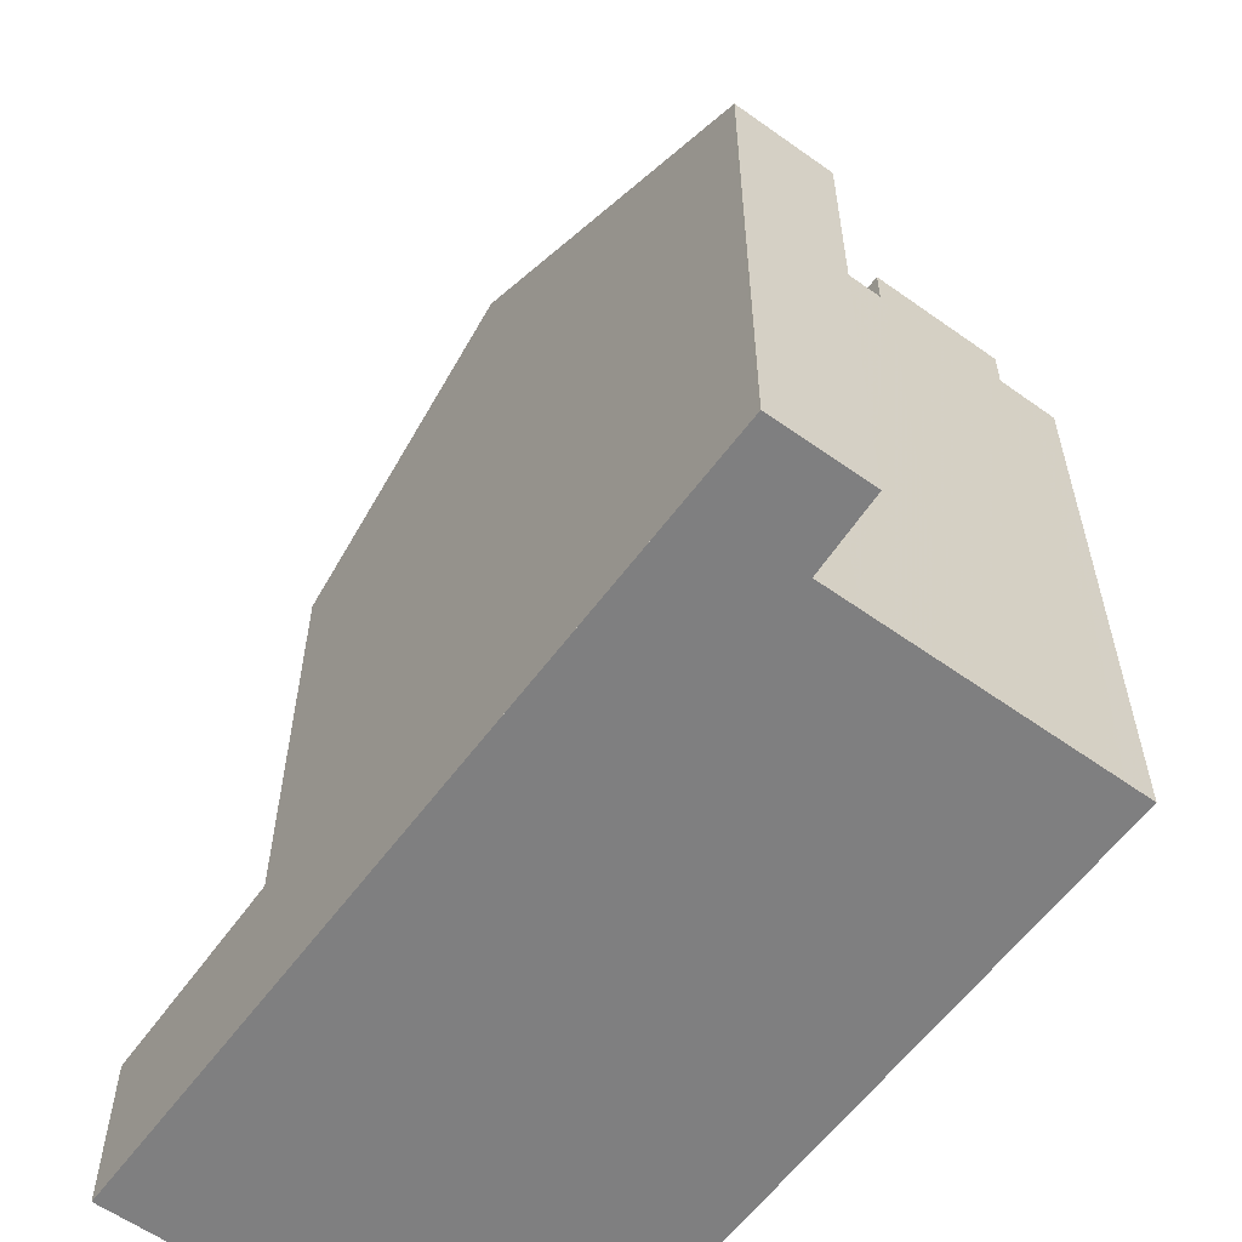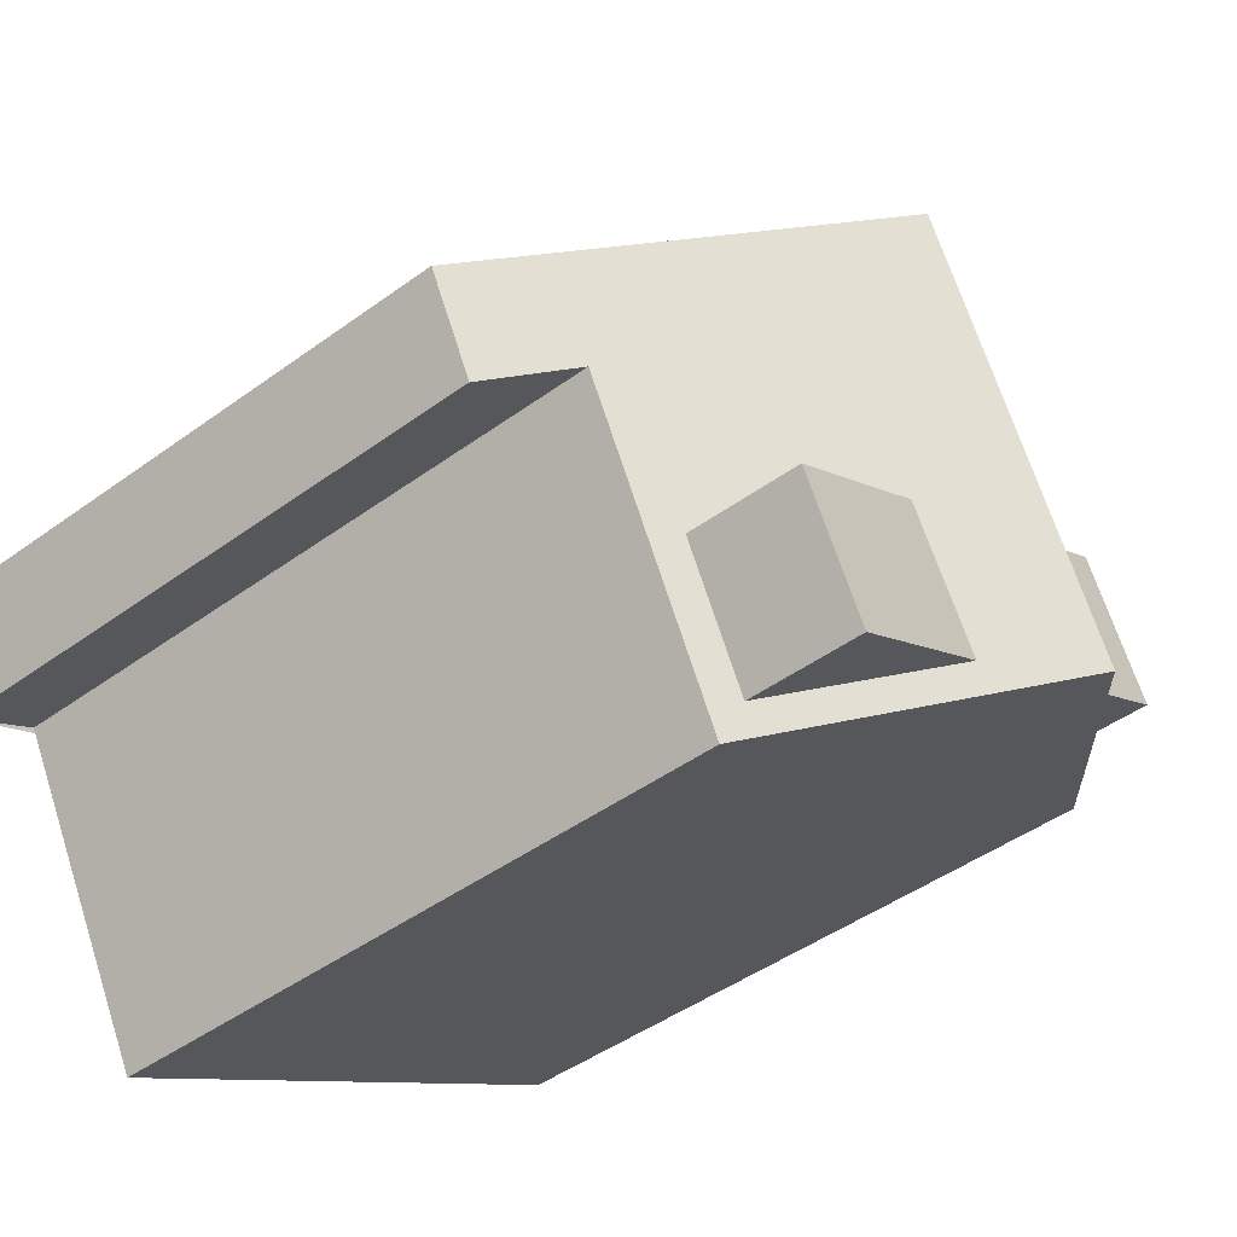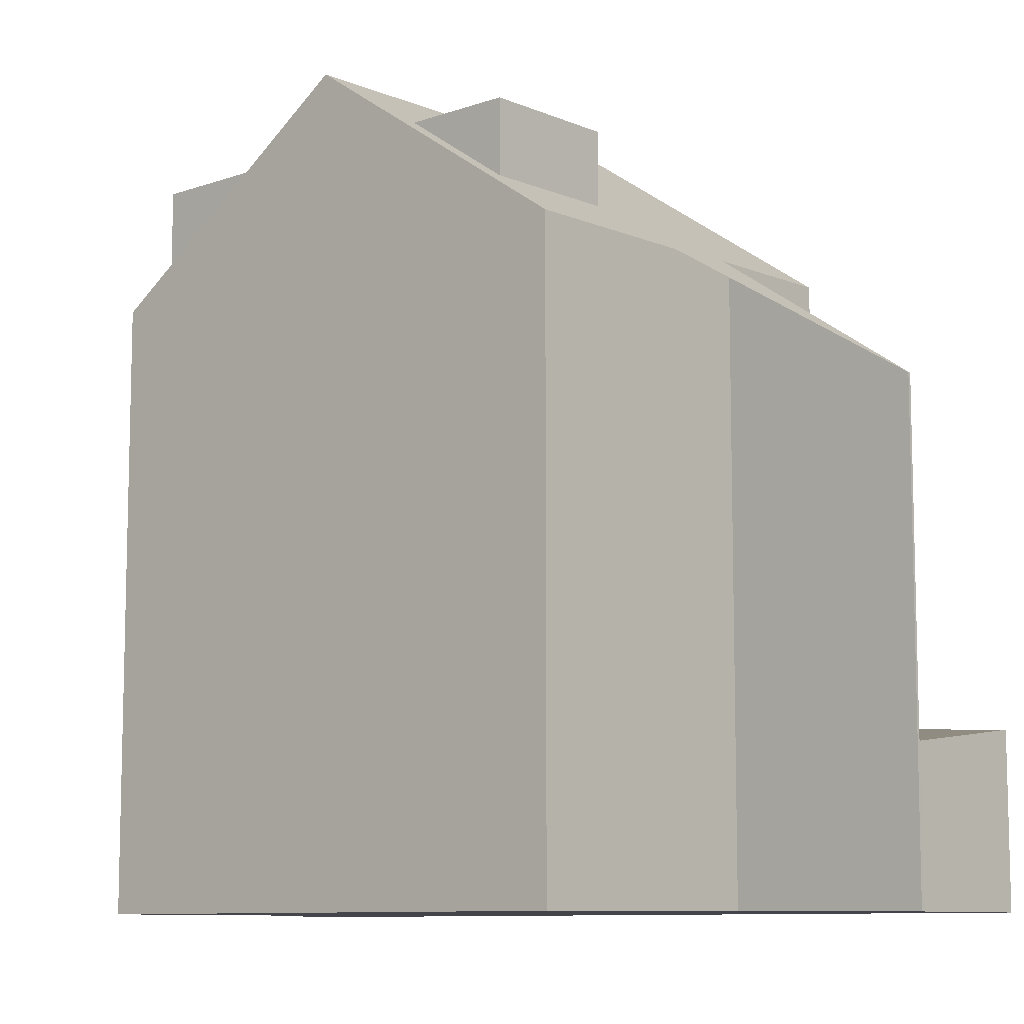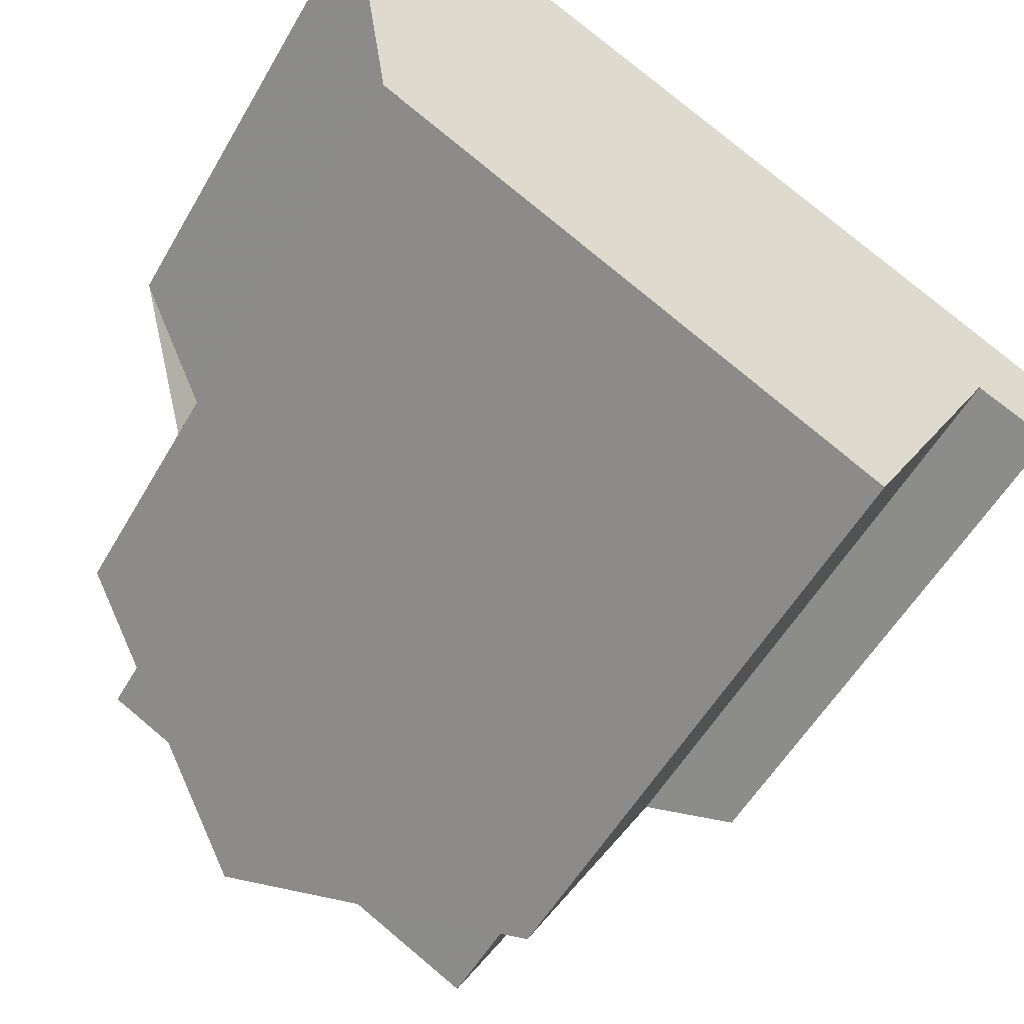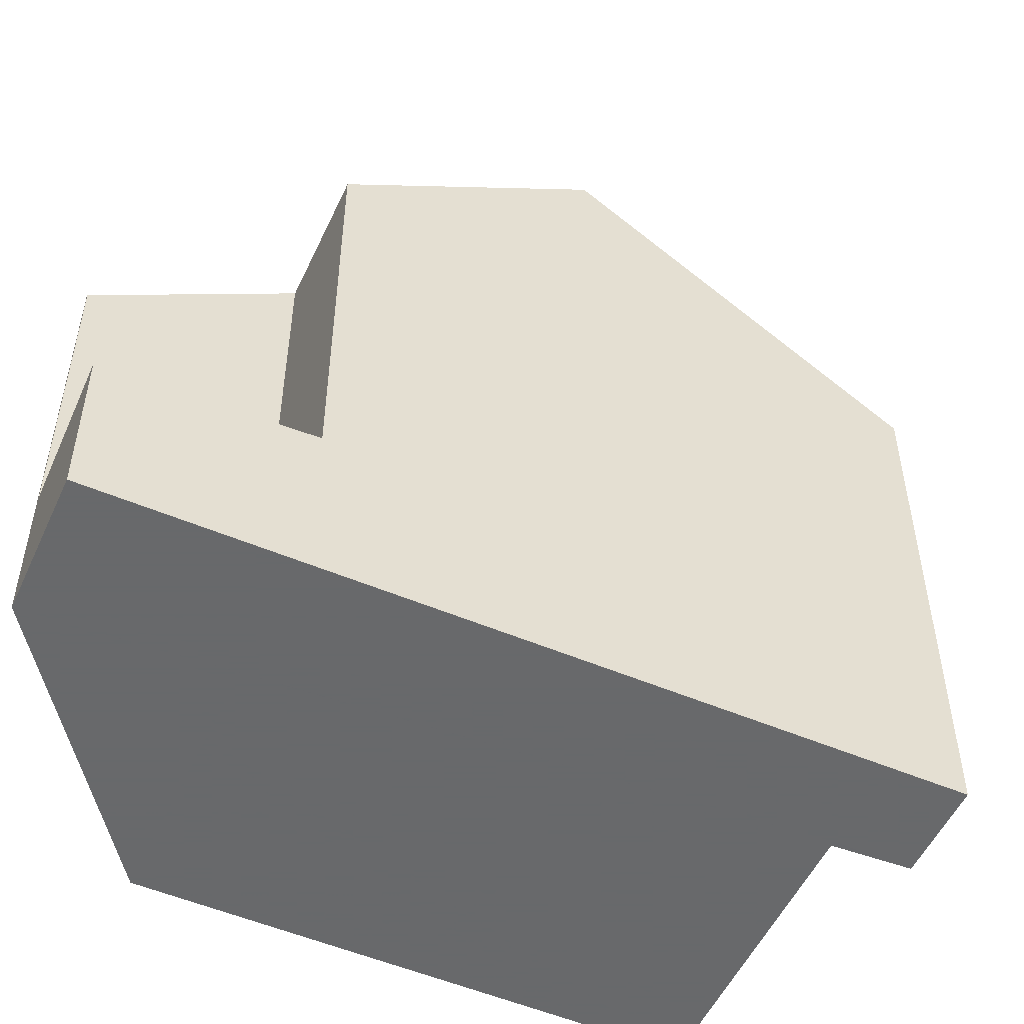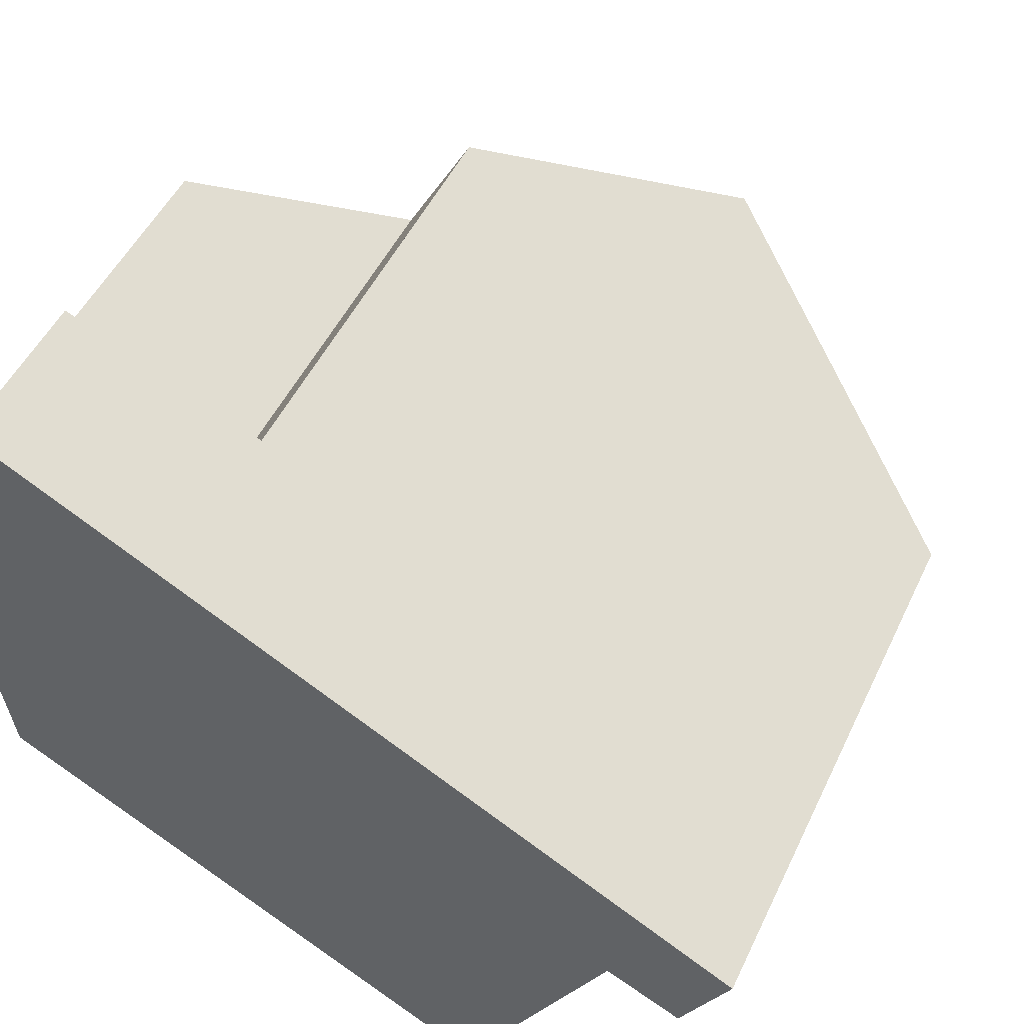
<metadata>
{"format":"obj","ext":"obj","renderer":"f3d","projection":"perspective","resolution":1024,"background":"white","views":[{"elev":-59.8,"azim":-97.7,"up":"+Z"},{"elev":-45.1,"azim":-49.8,"up":"+Y"},{"elev":-9.3,"azim":70.6,"up":"+Z"},{"elev":-54.8,"azim":150.5,"up":"+Y"},{"elev":-52.6,"azim":-175.9,"up":"+Z"},{"elev":49.4,"azim":-155.3,"up":"+Y"}]}
</metadata>
<code>
v -1911 -947.3 7.208
v -1914 -948.8 9.224
v -1912 -952.3 9.203
v -1919 -956.4 9.165
v -1921 -952.2 9.216
v -1922 -952.8 8.393
v -1923 -951.5 8.412
v -1912 -945.4 2.502
v -1918 -948.9 12.07
v -1915 -954.3 12.03
v -1914 -953.7 11.1
v -1917 -948.2 11.1
v -1917 -948.3 11.1
v -1918 -949 12.07
v -1917 -949.3 11.1
v -1918 -950 12.06
v -1914 -948 9.329
v -1912 -952.4 9.302
v -1915 -947 9.335
v -1912 -952 9.205
v -1912 -952 9.304
v -1914 -953.3 11.1
v -1915 -954.3 12.03
v -1918 -948.9 12.07
v -1915 -946.9 9.336
v -1911 -947.3 7.208
v -1920 -949.6 11.09
v -1917 -955 11.09
v -1917 -954.6 11.09
v -1918 -952.8 11.09
v -1914 -953.3 11.1
v -1915 -951.5 11.1
v -1912 -945.4 2.503
v -1915 -946.9 2.683
v -1911 -947.3 2.233
v -1915 -947 2.673
v -1918 -949 12.07
v -1920 -949.7 11.09
v -1923 -951.6 8.411
v -1915 -947 9.335
v -1912 -945.5 2.494
v -1912 -945.5 2.492
v -1914 -948 2.525
v -1918 -950 12.06
v -1919 -950.7 11.09
v -1923 -952.6 8.396
v -1914 -948 9.329
v -1911 -946.5 2.346
v -1911 -946.5 2.344
v -1914 -948.8 2.413
v -1915 -947 2.673
v -1915 -946.9 2.683
v -1914 -948 2.525
v -1915 -946.9 9.336
v -1914 -948.8 9.324
v -1916 -954 12.03
v -1916 -954 12.03
v -1917 -954.6 11.09
v -1919 -956 9.17
v -1917 -954.6 11.09
v -1914 -953.3 11.1
v -1919 -955.8 9.428
v -1913 -952.5 9.999
v -1913 -952.5 11.11
v -1919 -955.8 11.07
v -1921 -951.8 9.477
v -1922 -950.8 9.49
v -1919 -955.8 9.428
v -1922 -950.7 9.491
v -1919 -955.8 11.07
v -1919 -955.8 9.428
v -1920 -954 11.07
v -1920 -954 9.45
v -1919 -955.8 11.07
v -1919 -956.2 9.423
v -1911 -947.3 2.234
v -1911 -947.4 7.225
v -1911 -947.3 7.225
v -1914 -947.6 2.582
v -1918 -949.6 12.07
v -1918 -949.6 12.07
v -1919 -950.3 11.09
v -1921 -951.4 9.482
v -1914 -947.6 9.331
v -1912 -946.1 2.401
v -1912 -946.1 2.4
v -1914 -947.6 2.582
v -1914 -947.6 9.331
v -1917 -948.9 11.1
v -1923 -952.2 8.402
v -1914 -948.3 2.49
v -1918 -950.2 12.06
v -1918 -950.2 12.06
v -1919 -950.9 11.09
v -1921 -952.1 9.474
v -1914 -948.3 9.327
v -1914 -948.3 9.327
v -1916 -949.5 11.1
v -1911 -946.8 2.31
v -1911 -946.8 2.308
v -1914 -948.3 2.49
v -1921 -952.2 9.216
v -1914 -948.8 2.413
v -1917 -950.8 12.06
v -1917 -950.8 12.06
v -1919 -951.5 11.09
v -1921 -952.6 9.467
v -1914 -948.8 9.324
v -1911 -947.3 7.225
v -1914 -948.8 9.324
v -1916 -950.1 11.1
v -1911 -947.3 7.208
v -1921 -952.8 9.209
v -1911 -947.3 2.234
v -1911 -947.3 2.233
v -1914 -948.8 2.413
v -1917 -952.1 12.05
v -1917 -952.1 12.05
v -1918 -952.8 11.09
v -1920 -954 9.45
v -1913 -950.1 9.216
v -1913 -950.2 9.316
v -1915 -951.5 11.1
v -1920 -954.2 9.192
v -1920 -954 11.07
v -1918 -952.8 11.09
v -1915 -951.5 11.1
v -1920 -954 9.45
v -1914 -950.7 10
v -1914 -950.7 11.11
v -1920 -954 11.07
v -1915 -949.3 10.01
v -1915 -948.8 10.01
v -1914 -950.7 10
v -1913 -952.5 9.999
v -1915 -948.5 10.01
v -1915 -948.1 10.01
v -1916 -947.5 10.01
v -1916 -947.4 10.01
v -1913 -952.9 9.998
v -1913 -952.5 11.11
v -1913 -952.5 9.999
v -1914 -950.7 11.11
v -1914 -950.7 10
v -1914 -950.7 11.11
v -1913 -952.5 11.11
v -1922 -952.3 8.796
v -1922 -951.9 8.801
v -1923 -951.3 8.809
v -1922 -952.5 8.793
v -1923 -951.2 8.81
v -1923 -952.1 8.432
v -1923 -952.6 8.428
v -1923 -951.5 8.437
v -1922 -952.8 8.426
v -1923 -951.5 8.438
v -1914 -948.1 2.51
v -1918 -950.1 12.06
v -1919 -950.8 11.09
v -1921 -951.9 9.476
v -1914 -948.1 9.328
v -1918 -950.1 12.06
v -1911 -946.6 2.331
v -1911 -946.6 2.33
v -1914 -948.1 2.51
v -1914 -948.1 9.328
v -1917 -949.4 11.1
v -1915 -948.6 10.01
v -1922 -952.7 8.427
v -1922 -952.7 8.395
v -1922 -952.4 8.794
v -1917 -951.9 12.05
v -1918 -952.6 11.09
v -1920 -953.8 9.453
v -1917 -951.9 12.05
v -1913 -949.9 9.217
v -1913 -950 9.317
v -1916 -951.3 11.1
v -1914 -950.5 10
v -1920 -953.9 9.195
v -1911 -947.4 7.225
v -1911 -947.3 7.208
v -1911 -947.3 0
v -1911 -947.4 0
v -1913 -949.9 9.217
v -1914 -948.8 9.224
v -1914 -948.8 1.776e-15
v -1913 -949.9 0
v -1912 -952.4 9.302
v -1912 -952.3 9.203
v -1912 -952.3 0
v -1912 -952.4 0
v -1919 -956 9.17
v -1919 -956.4 9.165
v -1919 -956.4 -1.776e-15
v -1919 -956 0
v -1922 -952.5 8.793
v -1921 -952.2 9.216
v -1921 -952.2 0
v -1922 -952.5 -1.776e-15
v -1922 -952.7 8.395
v -1922 -952.8 8.393
v -1922 -952.8 0
v -1922 -952.7 0
v -1923 -951.5 8.438
v -1923 -951.5 8.412
v -1923 -951.5 0
v -1923 -951.5 0
v -1912 -945.5 2.492
v -1912 -945.4 2.502
v -1912 -945.4 0
v -1912 -945.5 4.441e-16
v -1917 -948.2 11.1
v -1918 -948.9 12.07
v -1918 -948.9 0
v -1917 -948.2 0
v -1915 -954.3 12.03
v -1914 -953.7 11.1
v -1914 -953.7 1.776e-15
v -1915 -954.3 0
v -1916 -947.4 10.01
v -1917 -948.2 11.1
v -1917 -948.2 0
v -1916 -947.4 0
v -1913 -952.9 9.998
v -1912 -952.4 9.302
v -1912 -952.4 0
v -1913 -952.9 1.776e-15
v -1912 -952.3 9.203
v -1912 -952 9.205
v -1912 -952 0
v -1912 -952.3 0
v -1917 -955 11.09
v -1915 -954.3 12.03
v -1915 -954.3 0
v -1917 -955 0
v -1918 -948.9 12.07
v -1920 -949.6 11.09
v -1920 -949.6 0
v -1918 -948.9 0
v -1919 -956.2 9.423
v -1917 -955 11.09
v -1917 -955 0
v -1919 -956.2 1.776e-15
v -1912 -945.4 2.502
v -1912 -945.4 2.503
v -1912 -945.4 0
v -1912 -945.4 0
v -1923 -951.5 8.412
v -1923 -951.6 8.411
v -1923 -951.6 0
v -1923 -951.5 0
v -1912 -946.1 2.4
v -1912 -945.5 2.492
v -1912 -945.5 4.441e-16
v -1912 -946.1 0
v -1923 -952.2 8.402
v -1923 -952.6 8.396
v -1923 -952.6 0
v -1923 -952.2 0
v -1911 -946.6 2.33
v -1911 -946.5 2.344
v -1911 -946.5 0
v -1911 -946.6 4.441e-16
v -1912 -945.4 2.503
v -1915 -946.9 2.683
v -1915 -946.9 0
v -1912 -945.4 0
v -1920 -954.2 9.192
v -1919 -956 9.17
v -1919 -956 0
v -1920 -954.2 0
v -1920 -949.6 11.09
v -1922 -950.7 9.491
v -1922 -950.7 0
v -1920 -949.6 0
v -1919 -956.4 9.165
v -1919 -956.2 9.423
v -1919 -956.2 1.776e-15
v -1919 -956.4 -1.776e-15
v -1914 -948.8 9.224
v -1911 -947.4 7.225
v -1911 -947.4 0
v -1914 -948.8 1.776e-15
v -1911 -946.5 2.344
v -1912 -946.1 2.4
v -1912 -946.1 0
v -1911 -946.5 0
v -1923 -951.6 8.411
v -1923 -952.2 8.402
v -1923 -952.2 0
v -1923 -951.6 0
v -1911 -947.3 2.233
v -1911 -946.8 2.308
v -1911 -946.8 0
v -1911 -947.3 4.441e-16
v -1921 -952.2 9.216
v -1921 -952.2 9.216
v -1921 -952.2 0
v -1921 -952.2 0
v -1911 -947.3 7.208
v -1911 -947.3 7.208
v -1911 -947.3 -8.882e-16
v -1911 -947.3 0
v -1921 -952.2 9.216
v -1921 -952.8 9.209
v -1921 -952.8 0
v -1921 -952.2 0
v -1912 -952 9.205
v -1913 -950.1 9.216
v -1913 -950.1 0
v -1912 -952 0
v -1920 -953.9 9.195
v -1920 -954.2 9.192
v -1920 -954.2 0
v -1920 -953.9 0
v -1915 -946.9 9.336
v -1916 -947.4 10.01
v -1916 -947.4 0
v -1915 -946.9 -1.776e-15
v -1914 -953.7 11.1
v -1913 -952.9 9.998
v -1913 -952.9 1.776e-15
v -1914 -953.7 1.776e-15
v -1922 -952.8 8.426
v -1922 -952.5 8.793
v -1922 -952.5 -1.776e-15
v -1922 -952.8 0
v -1922 -950.7 9.491
v -1923 -951.2 8.81
v -1923 -951.2 0
v -1922 -950.7 0
v -1922 -952.8 8.393
v -1922 -952.8 8.426
v -1922 -952.8 0
v -1922 -952.8 0
v -1923 -951.2 8.81
v -1923 -951.5 8.438
v -1923 -951.5 0
v -1923 -951.2 0
v -1911 -946.8 2.308
v -1911 -946.6 2.33
v -1911 -946.6 4.441e-16
v -1911 -946.8 0
v -1923 -952.6 8.396
v -1922 -952.7 8.395
v -1922 -952.7 0
v -1923 -952.6 0
v -1913 -950.1 9.216
v -1913 -949.9 9.217
v -1913 -949.9 0
v -1913 -950.1 0
v -1921 -952.8 9.209
v -1920 -953.9 9.195
v -1920 -953.9 0
v -1921 -952.8 0
v -1912 -945.4 0
v -1911 -947.3 0
v -1914 -948.8 0
v -1912 -952.3 0
v -1919 -956.4 0
v -1921 -952.2 0
v -1922 -952.8 0
v -1923 -951.5 0
f 139 54 19 138
f 14 9 12 13
f 80 14 13 89
f 138 19 88 137
f 158 16 15 167
f 168 136 17 166
f 20 3 18 21
f 135 21 18 140
f 69 27 38 67
f 71 29 70
f 73 30 72
f 38 27 24 37
f 36 34 25 40
f 83 67 38 82
f 82 38 37 81
f 41 33 8 42
f 52 33 41 51
f 79 36 40 84
f 160 66 45 159
f 159 45 44 162
f 157 43 47 161
f 86 49 48 85
f 85 48 53 87
f 76 35 26 78
f 68 58 28 75
f 57 23 28 58
f 22 11 10 56
f 130 64 63 129
f 131 65 62 128
f 146 61 127 145
f 149 67 83 148
f 171 147 66 160
f 151 69 67 149
f 75 4 59 68
f 126 60 74 125
f 78 55 50 76
f 82 45 66 83
f 81 44 45 82
f 84 47 43 79
f 85 41 42 86
f 87 51 41 85
f 89 15 16 80
f 137 88 17 136
f 148 83 66 147
f 107 95 94 106
f 106 94 93 105
f 103 91 96 108
f 104 92 98 111
f 133 97 110 132
f 164 100 99 163
f 163 99 101 165
f 113 102 95 107
f 174 107 106 173
f 173 106 105 175
f 177 110 109 77 2 176
f 172 104 111 178
f 179 132 110 177
f 112 1 77 109
f 180 113 107 174
f 114 99 100 115
f 116 101 99 114
f 118 57 58 119
f 121 20 21 122
f 123 22 56 117
f 134 122 21 135
f 120 68 59 124
f 132 111 98 133
f 178 111 132 179
f 136 15 89 137
f 138 13 12 139
f 137 89 13 138
f 167 15 136 168
f 140 11 22 135
f 141 31 142
f 143 32 144
f 153 46 90 152
f 152 90 39 154
f 170 46 153 169
f 154 39 7 156
f 152 148 147 153
f 154 149 148 152
f 169 153 147 171
f 156 151 149 154
f 159 94 95 160
f 162 93 94 159
f 161 96 91 157
f 163 48 49 164
f 165 53 48 163
f 167 98 92 158
f 166 97 133 168
f 168 133 98 167
f 169 155 6 170
f 171 150 155 169
f 160 95 102 5 150 171
f 173 119 120 174
f 175 118 119 173
f 176 121 122 177
f 178 123 117 172
f 177 122 134 179
f 174 120 124 180
f 179 134 123 178
f 182 183 184 181
f 186 187 188 185
f 190 191 192 189
f 194 195 196 193
f 198 199 200 197
f 202 203 204 201
f 206 207 208 205
f 210 211 212 209
f 214 215 216 213
f 218 219 220 217
f 222 223 224 221
f 226 227 228 225
f 230 231 232 229
f 234 235 236 233
f 238 239 240 237
f 242 243 244 241
f 246 247 248 245
f 250 251 252 249
f 254 255 256 253
f 258 259 260 257
f 262 263 264 261
f 266 267 268 265
f 270 271 272 269
f 274 275 276 273
f 278 279 280 277
f 282 283 284 281
f 286 287 288 285
f 290 291 292 289
f 294 295 296 293
f 298 299 300 297
f 302 303 304 301
f 306 307 308 305
f 310 311 312 309
f 314 315 316 313
f 318 319 320 317
f 322 323 324 321
f 326 327 328 325
f 330 331 332 329
f 334 335 336 333
f 338 339 340 337
f 342 343 344 341
f 346 347 348 345
f 350 351 352 349
f 354 355 356 353
f 358 359 360 361 362 363 364 357

</code>
